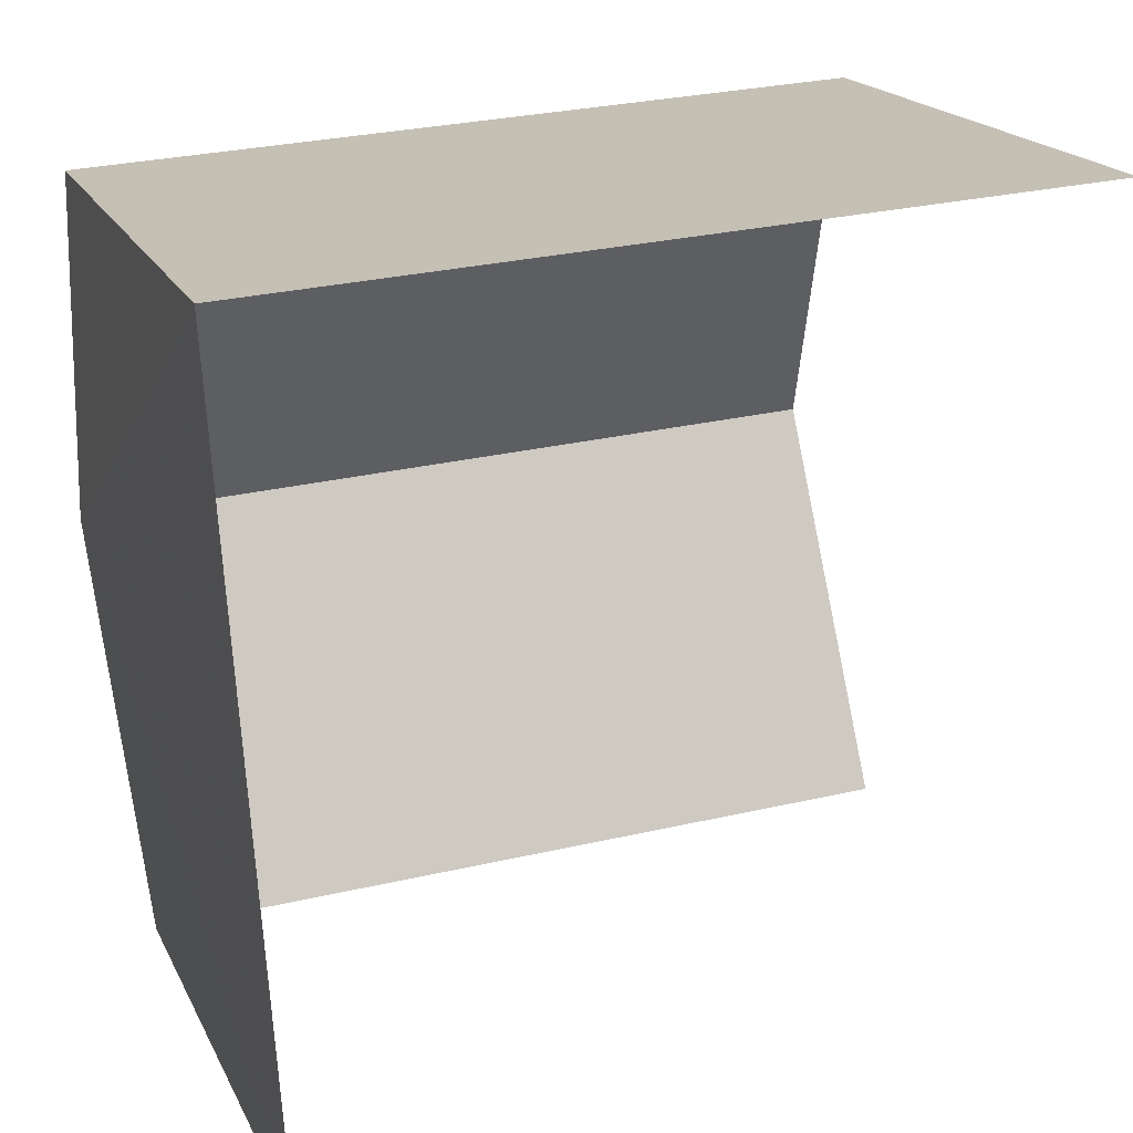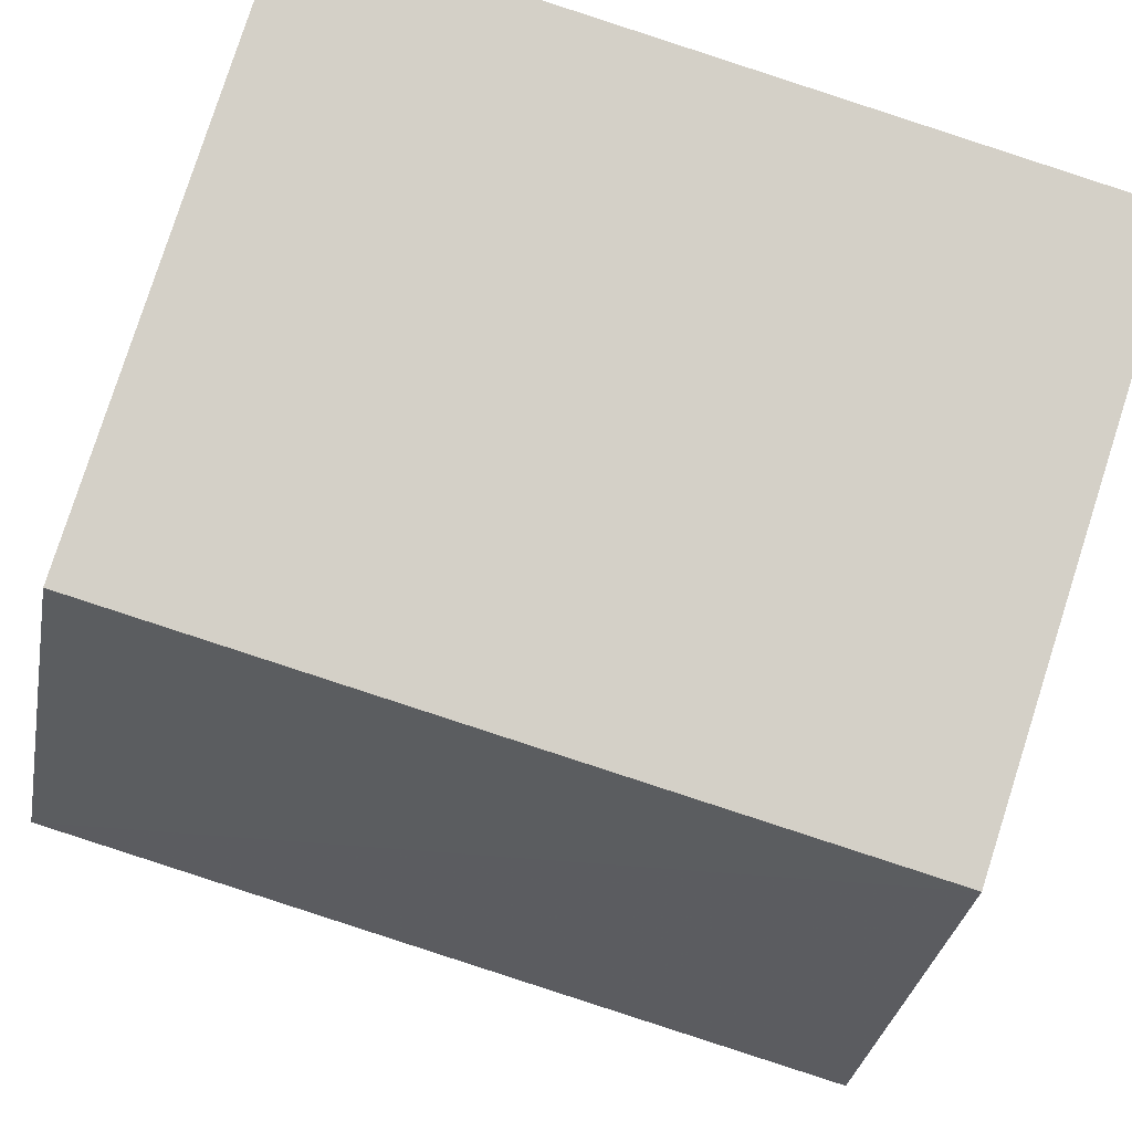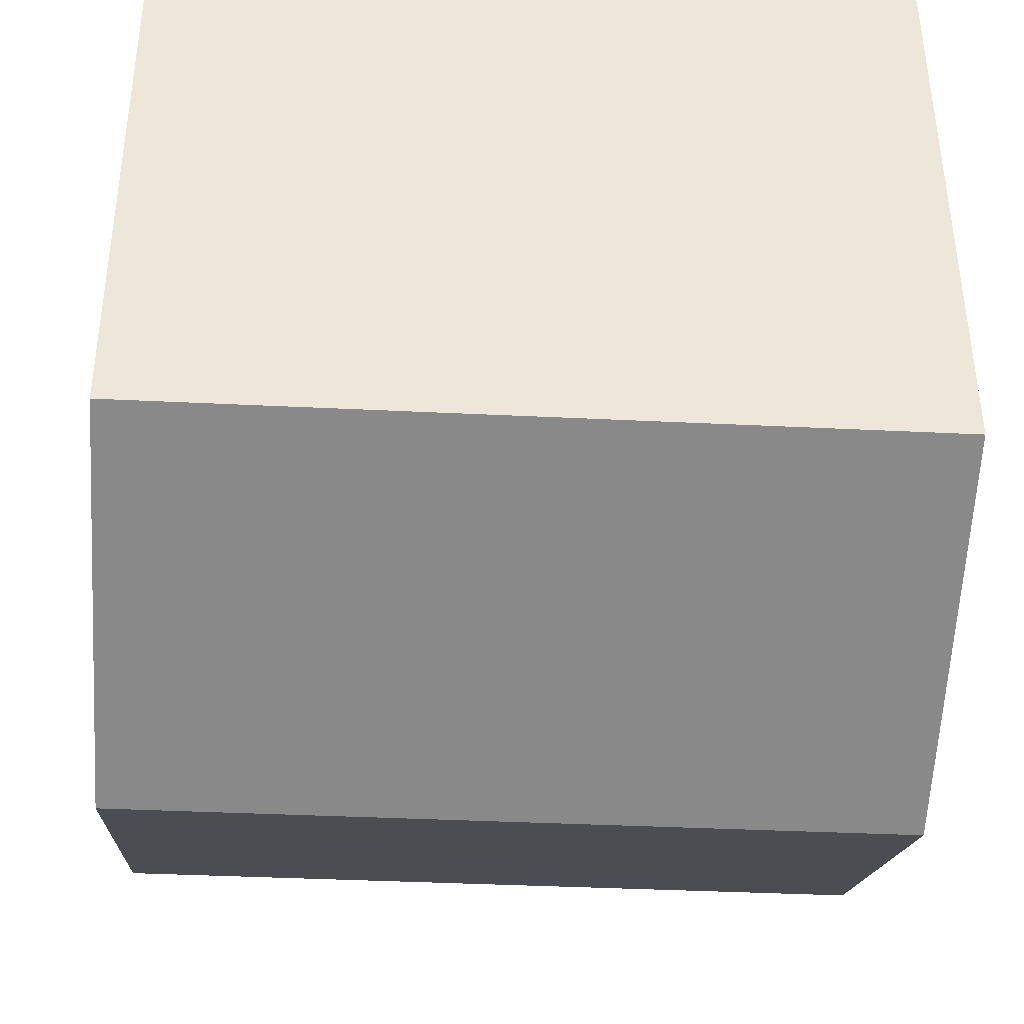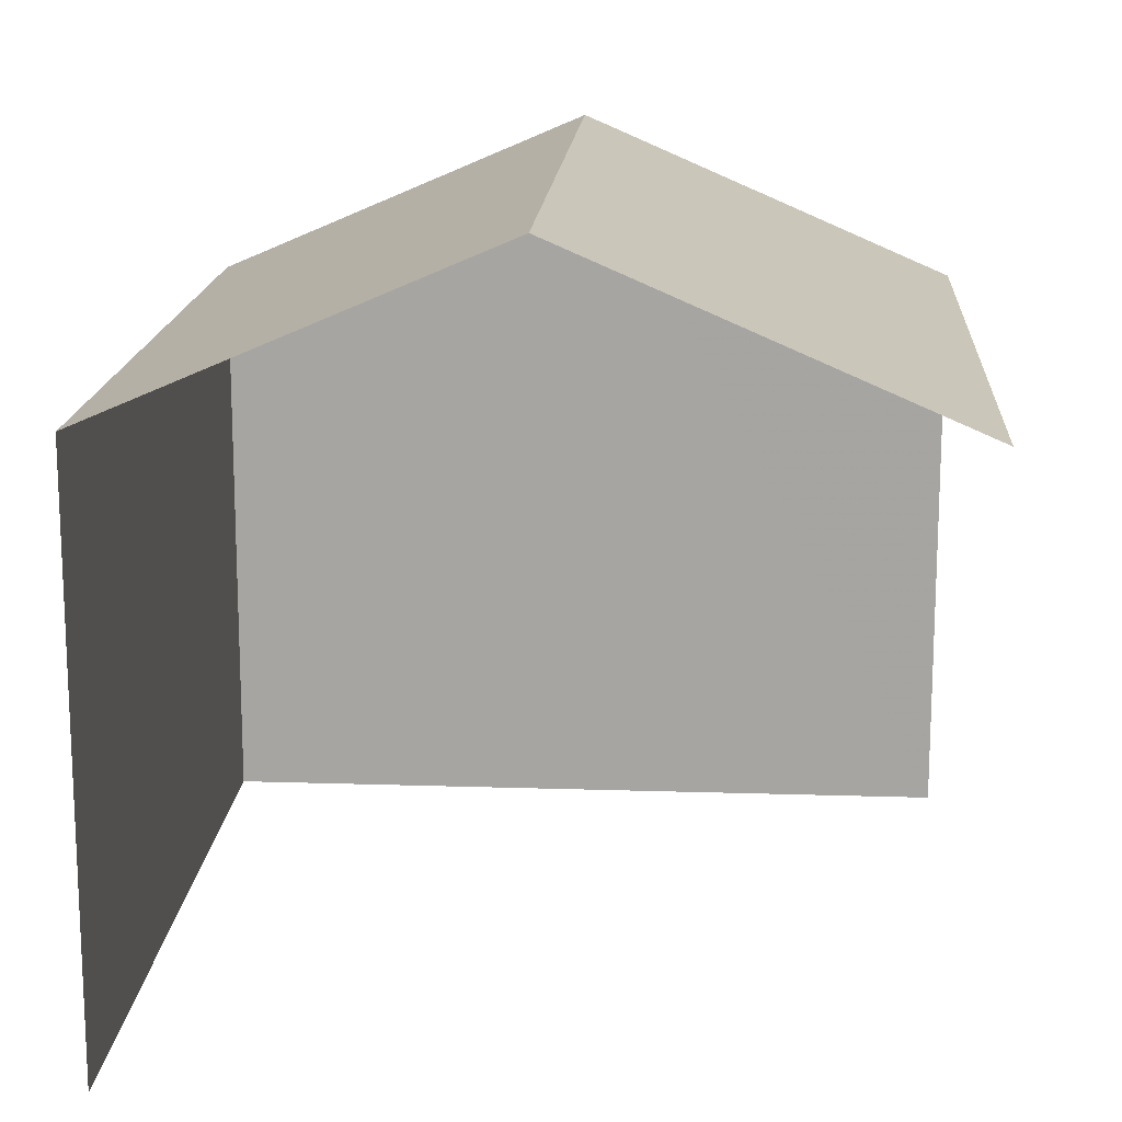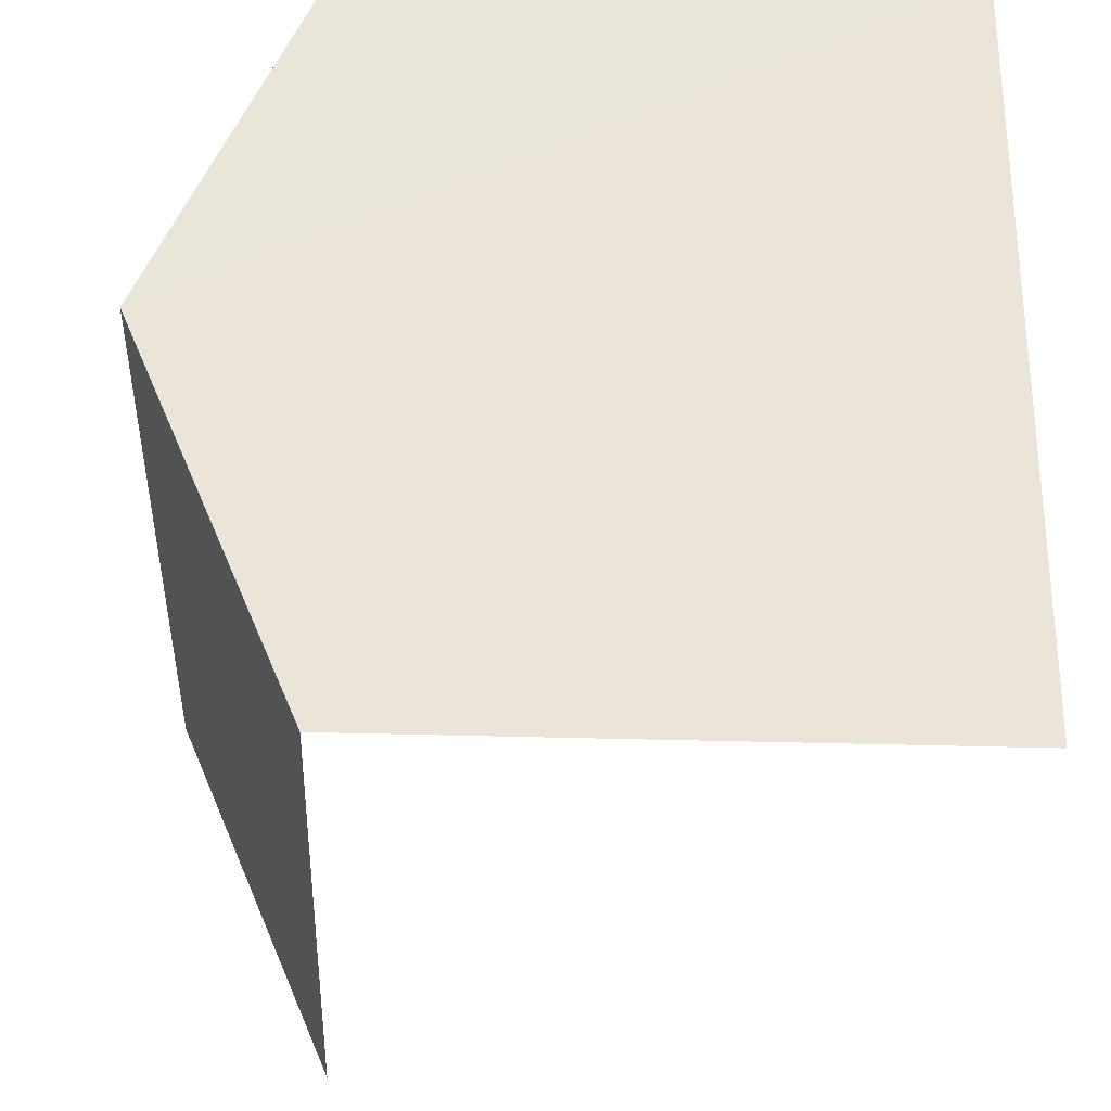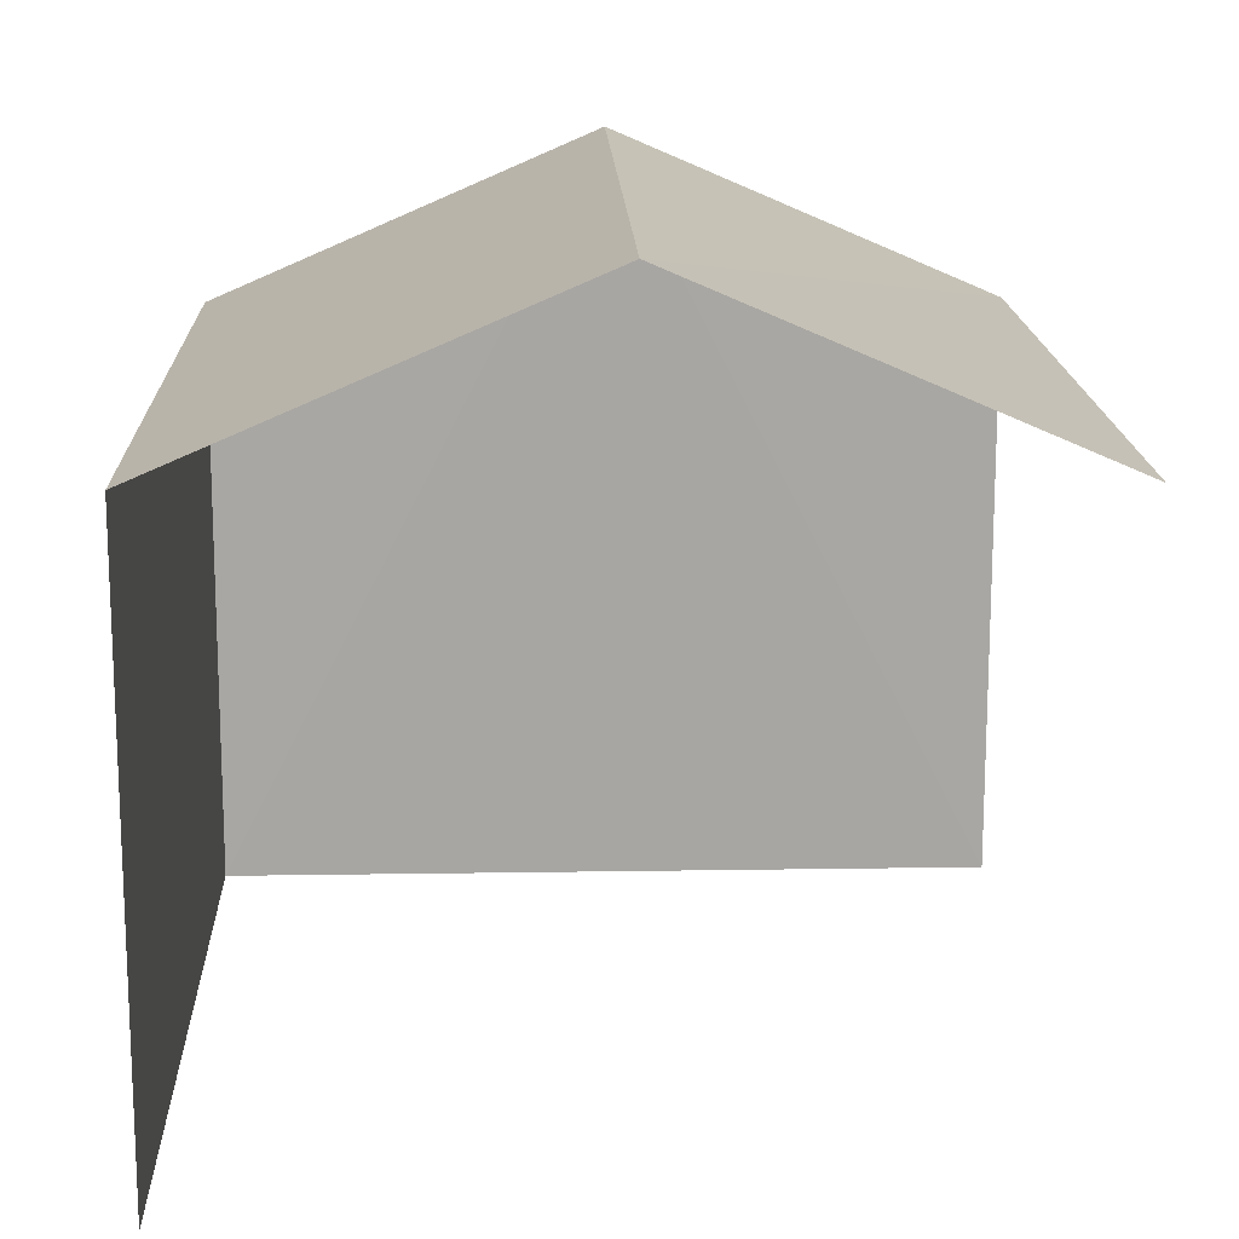
<metadata>
{"format":"obj","ext":"obj","renderer":"f3d","projection":"perspective","resolution":1024,"background":"white","views":[{"elev":17.9,"azim":161.3,"up":"+Y"},{"elev":79.8,"azim":17.7,"up":"+Y"},{"elev":50.4,"azim":-0.1,"up":"+Y"},{"elev":15.8,"azim":-89.9,"up":"+Z"},{"elev":-33.6,"azim":87.5,"up":"+Y"},{"elev":15.9,"azim":-95.7,"up":"+Z"}]}
</metadata>
<code>
v -3.14e+05 4.175e+04 47.75
v -3.14e+05 4.176e+04 47.76
v -3.14e+05 4.176e+04 47.75
v -3.14e+05 4.175e+04 47.75
v -3.14e+05 4.176e+04 56.28
v -3.14e+05 4.176e+04 56.28
v -3.14e+05 4.175e+04 58.69
v -3.14e+05 4.175e+04 58.69
v -3.14e+05 4.175e+04 56.27
v -3.14e+05 4.175e+04 56.27
f 1 2 3
f 1 4 2
f 10 4 1
f 9 10 1
f 6 2 7
f 2 4 7
f 4 10 7
f 5 6 7
f 8 5 7
f 7 9 8
f 7 10 9
f 6 3 2
f 6 5 3
f 9 1 8
f 1 3 8
f 3 5 8

</code>
